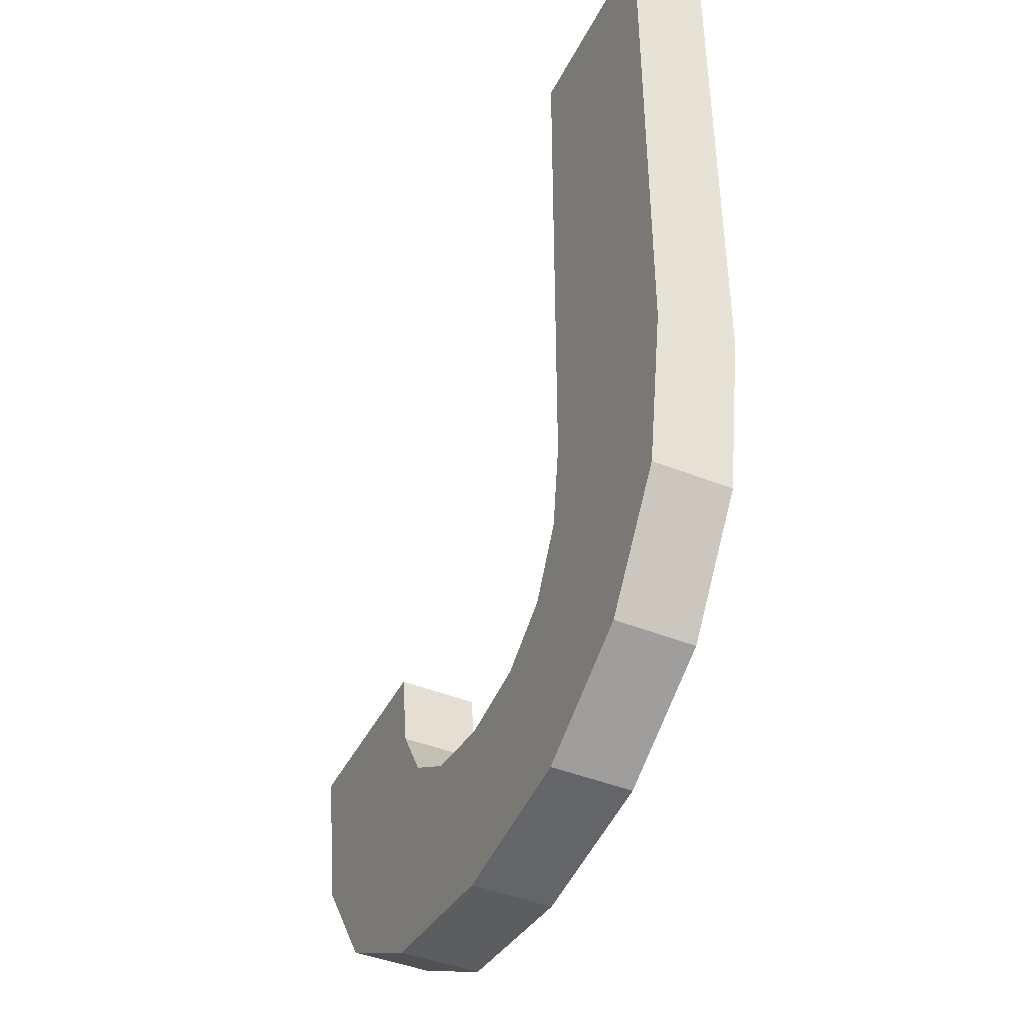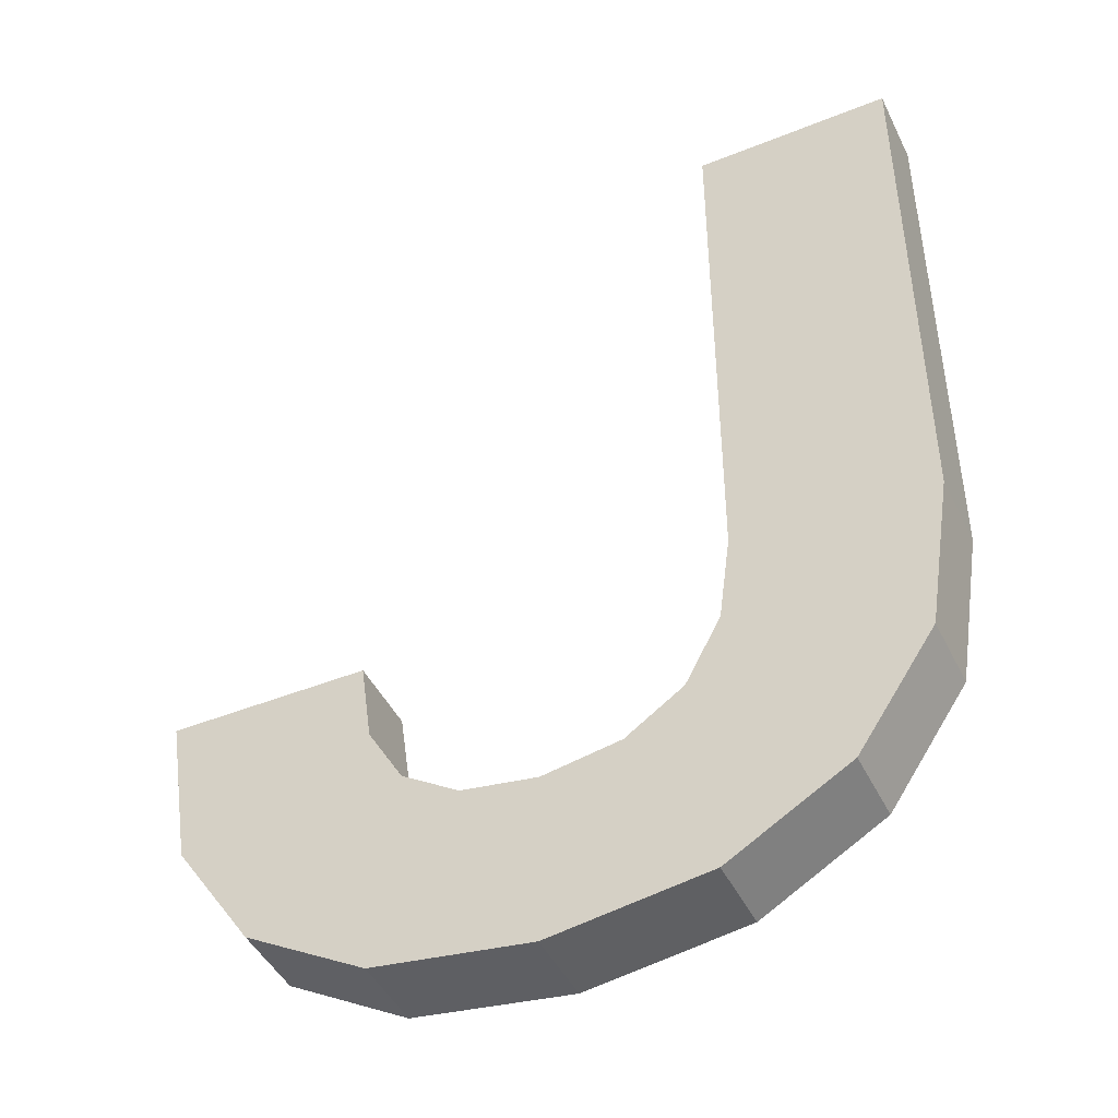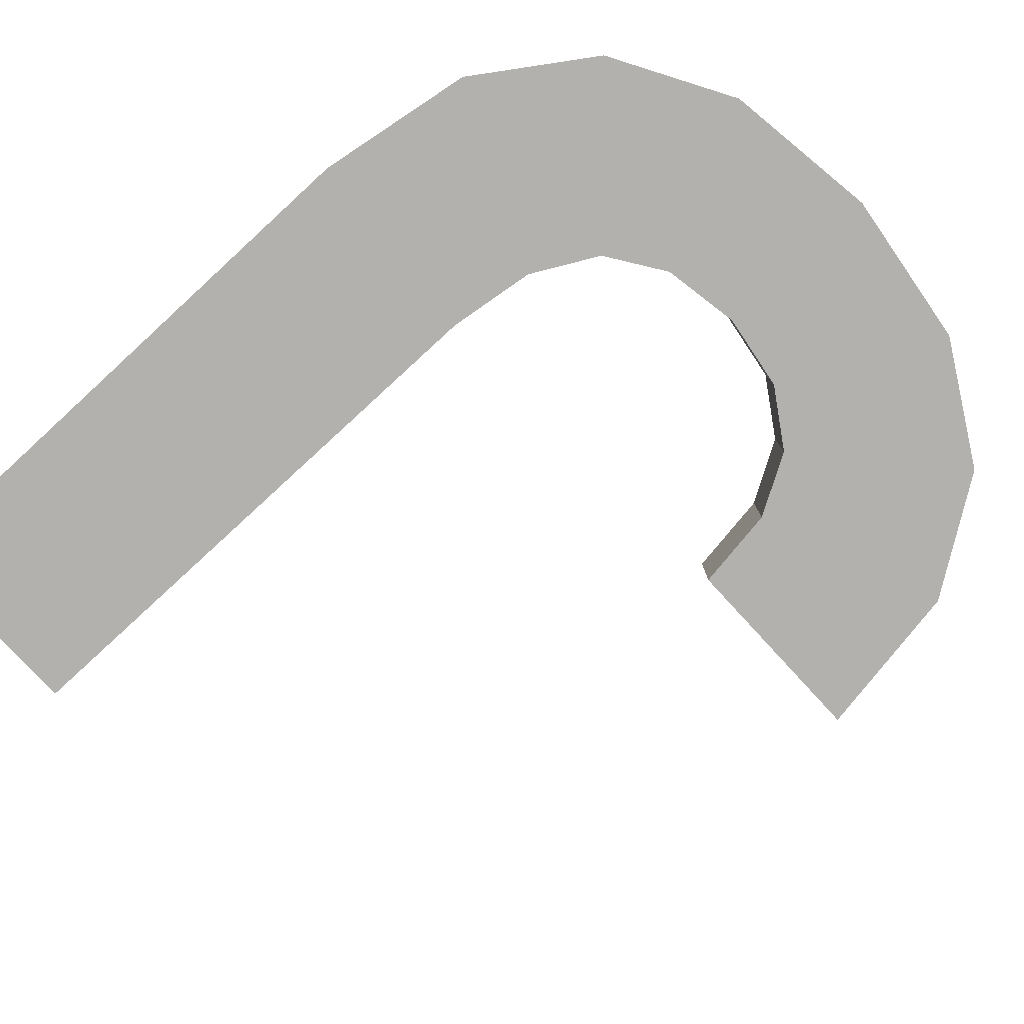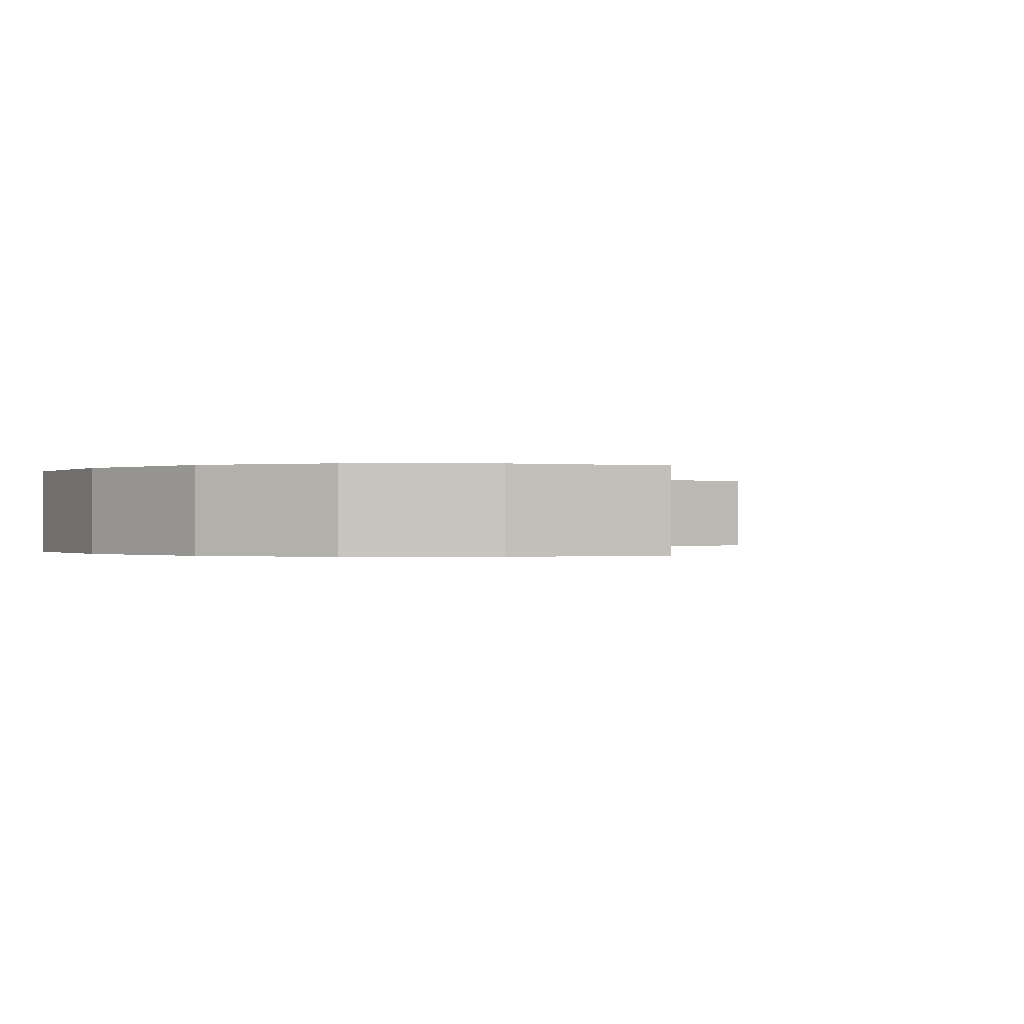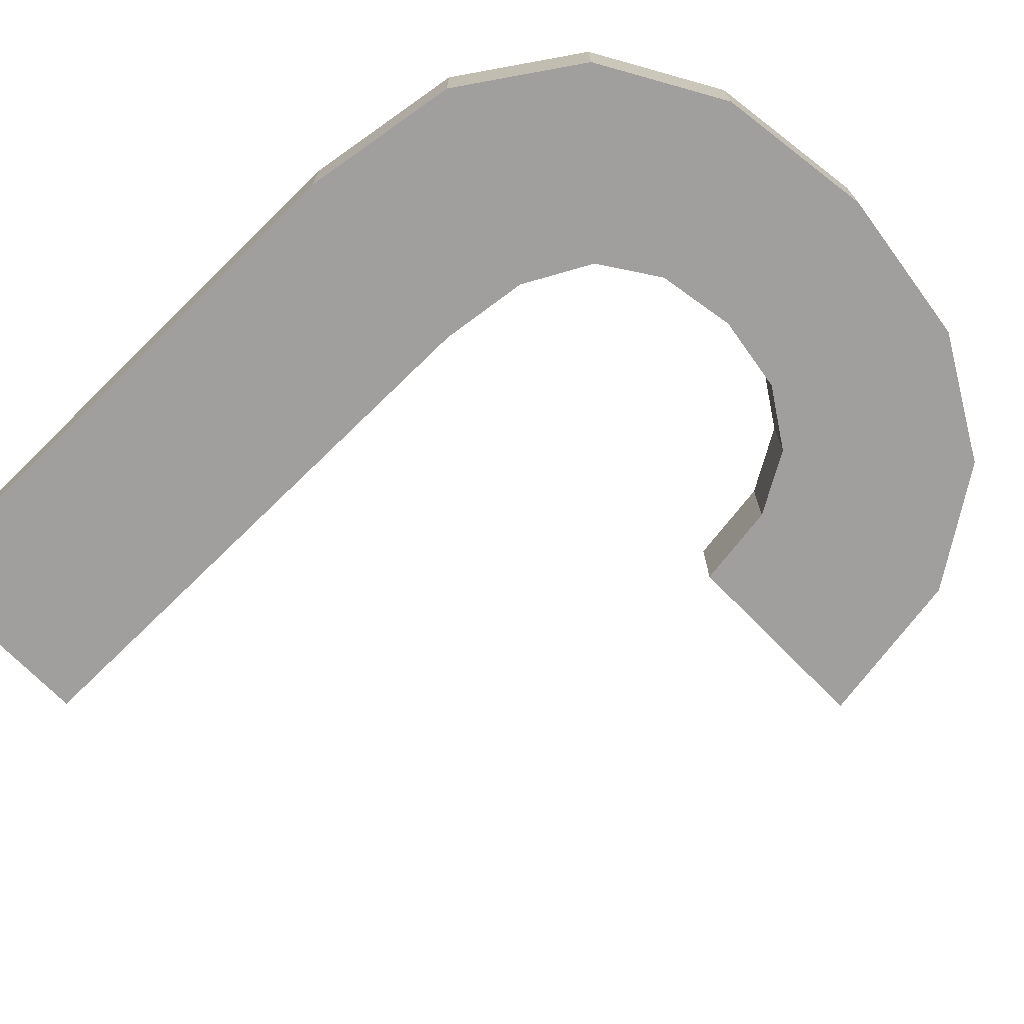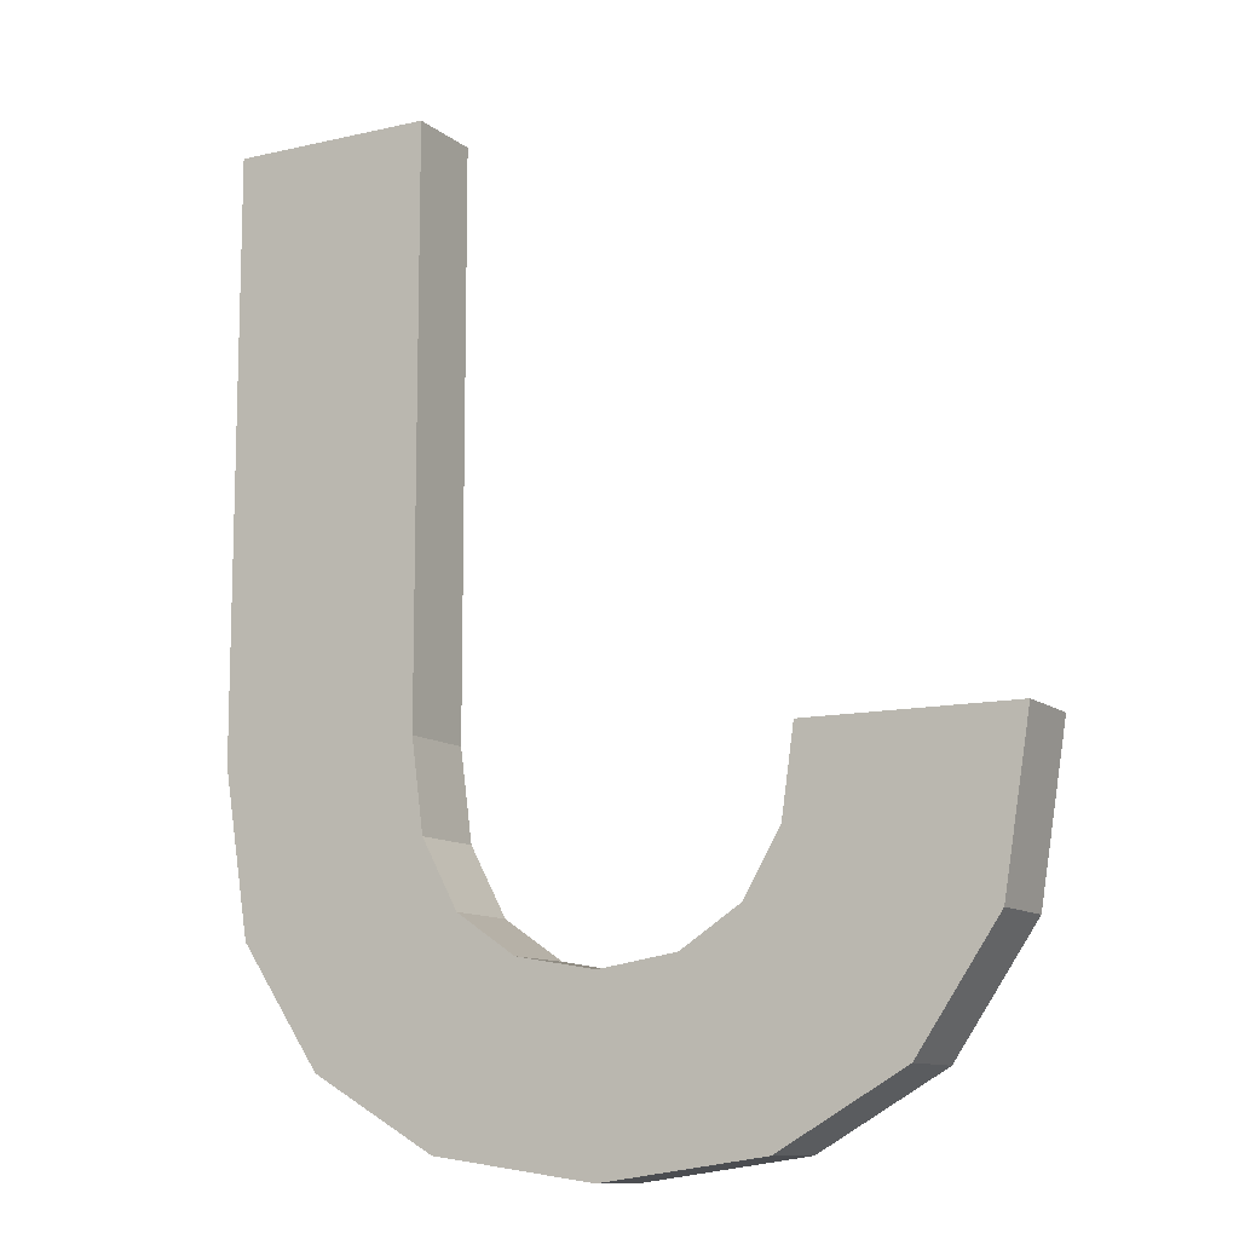
<metadata>
{"format":"obj","ext":"obj","renderer":"f3d","projection":"perspective","resolution":1024,"background":"white","views":[{"elev":-43.5,"azim":64.6,"up":"+Z"},{"elev":-45.3,"azim":25.0,"up":"+Z"},{"elev":-79.2,"azim":132.6,"up":"+Y"},{"elev":-0.2,"azim":-125.6,"up":"+Y"},{"elev":-71.5,"azim":134.4,"up":"+Y"},{"elev":-11.0,"azim":-150.6,"up":"+Z"}]}
</metadata>
<code>
v 0.225 0.046 0.273
v 0.108 0.046 0.273
v 0.108 0.046 -0.057
v 0.225 0.046 -0.065
v 0.101 0.046 -0.109
v 0.08 0.046 -0.148
v 0.21 0.046 -0.158
v 0.046 0.046 -0.171
v 0 0.046 -0.179
v 0.164 0.046 -0.226
v -0.21 0.046 -0.158
v -0.045 0.046 -0.172
v -0.079 0.046 -0.15
v -0.164 0.046 -0.226
v -0.225 0.046 -0.065
v -0.1 0.046 -0.114
v -0.107 0.046 -0.065
v 0.093 0.046 -0.267
v -0.093 0.046 -0.267
v 0 0.046 -0.28
v 0.093 0 -0.267
v 0 0 -0.28
v -0.093 0 -0.267
v -0.164 0 -0.226
v 0.164 0 -0.226
v -0.21 0 -0.158
v 0 0 -0.179
v 0.21 0 -0.158
v -0.045 0 -0.172
v 0.046 0 -0.171
v -0.079 0 -0.15
v 0.08 0 -0.148
v -0.225 0 -0.065
v -0.1 0 -0.114
v -0.107 0 -0.065
v 0.225 -0 -0.065
v 0.101 0 -0.109
v 0.108 0 -0.057
v 0.225 -0 0.273
v 0.108 -0 0.273
v -0.093 0 -0.267
v 0 0 -0.28
v 0 0.046 -0.28
v -0.093 0.046 -0.267
v -0.164 0 -0.226
v -0.164 0.046 -0.226
v -0.21 0 -0.158
v -0.21 0.046 -0.158
v -0.225 0 -0.065
v -0.225 0.046 -0.065
v -0.107 0 -0.065
v -0.225 0 -0.065
v -0.225 0.046 -0.065
v -0.107 0.046 -0.065
v -0.1 0 -0.114
v -0.107 0 -0.065
v -0.107 0.046 -0.065
v -0.1 0.046 -0.114
v -0.079 0 -0.15
v -0.079 0.046 -0.15
v -0.045 0 -0.172
v -0.045 0.046 -0.172
v 0 0 -0.179
v 0 0.046 -0.179
v 0.046 0 -0.171
v 0.046 0.046 -0.171
v 0.08 0 -0.148
v 0.08 0.046 -0.148
v 0.101 0 -0.109
v 0.101 0.046 -0.109
v 0.108 0 -0.057
v 0.108 0.046 -0.057
v 0.108 -0 0.273
v 0.108 0.046 0.273
v 0.225 -0 0.273
v 0.108 -0 0.273
v 0.108 0.046 0.273
v 0.225 0.046 0.273
v 0.225 -0 -0.065
v 0.225 -0 0.273
v 0.225 0.046 0.273
v 0.225 0.046 -0.065
v 0.21 0 -0.158
v 0.21 0.046 -0.158
v 0.164 0 -0.226
v 0.164 0.046 -0.226
v 0.093 0 -0.267
v 0.093 0.046 -0.267
v 0 0 -0.28
v 0 0.046 -0.28
f 1 3 2
f 4 3 1
f 4 5 3
f 4 6 5
f 7 6 4
f 7 8 6
f 7 9 8
f 9 7 10
f 10 11 9
f 9 11 12
f 12 11 13
f 10 14 11
f 13 11 15
f 13 15 16
f 16 15 17
f 18 14 10
f 18 19 14
f 19 18 20
f 21 23 22
f 23 21 24
f 24 21 25
f 24 25 26
f 26 25 27
f 28 27 25
f 26 27 29
f 27 28 30
f 26 29 31
f 30 28 32
f 26 31 33
f 33 31 34
f 33 34 35
f 32 28 36
f 32 36 37
f 37 36 38
f 38 36 39
f 38 39 40
f 41 43 42
f 44 43 41
f 45 44 41
f 46 44 45
f 47 46 45
f 48 46 47
f 49 48 47
f 50 48 49
f 51 53 52
f 54 53 51
f 55 57 56
f 58 57 55
f 59 58 55
f 60 58 59
f 61 60 59
f 62 60 61
f 63 62 61
f 64 62 63
f 65 64 63
f 66 64 65
f 67 66 65
f 68 66 67
f 69 68 67
f 70 68 69
f 71 70 69
f 72 70 71
f 73 72 71
f 74 72 73
f 75 77 76
f 78 77 75
f 79 81 80
f 82 81 79
f 83 82 79
f 84 82 83
f 85 84 83
f 86 84 85
f 87 86 85
f 88 86 87
f 89 88 87
f 90 88 89

</code>
